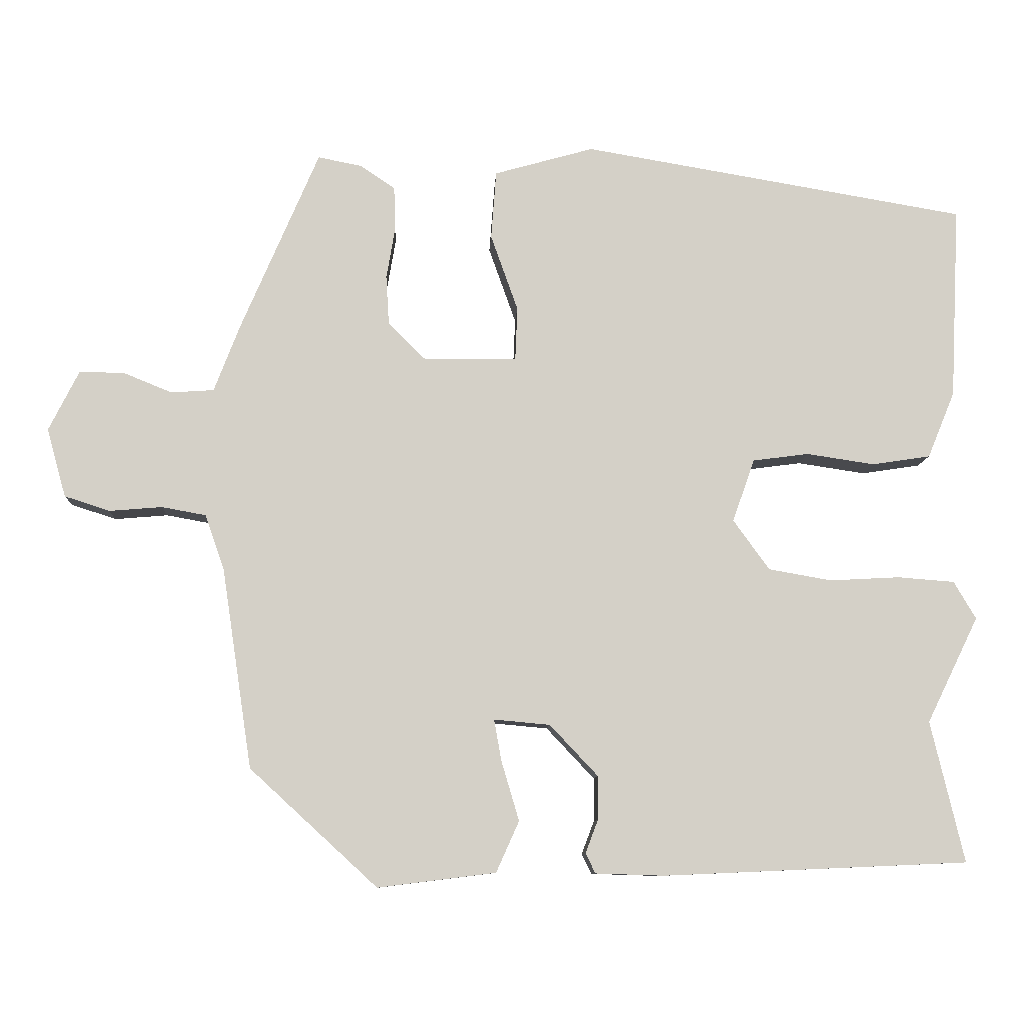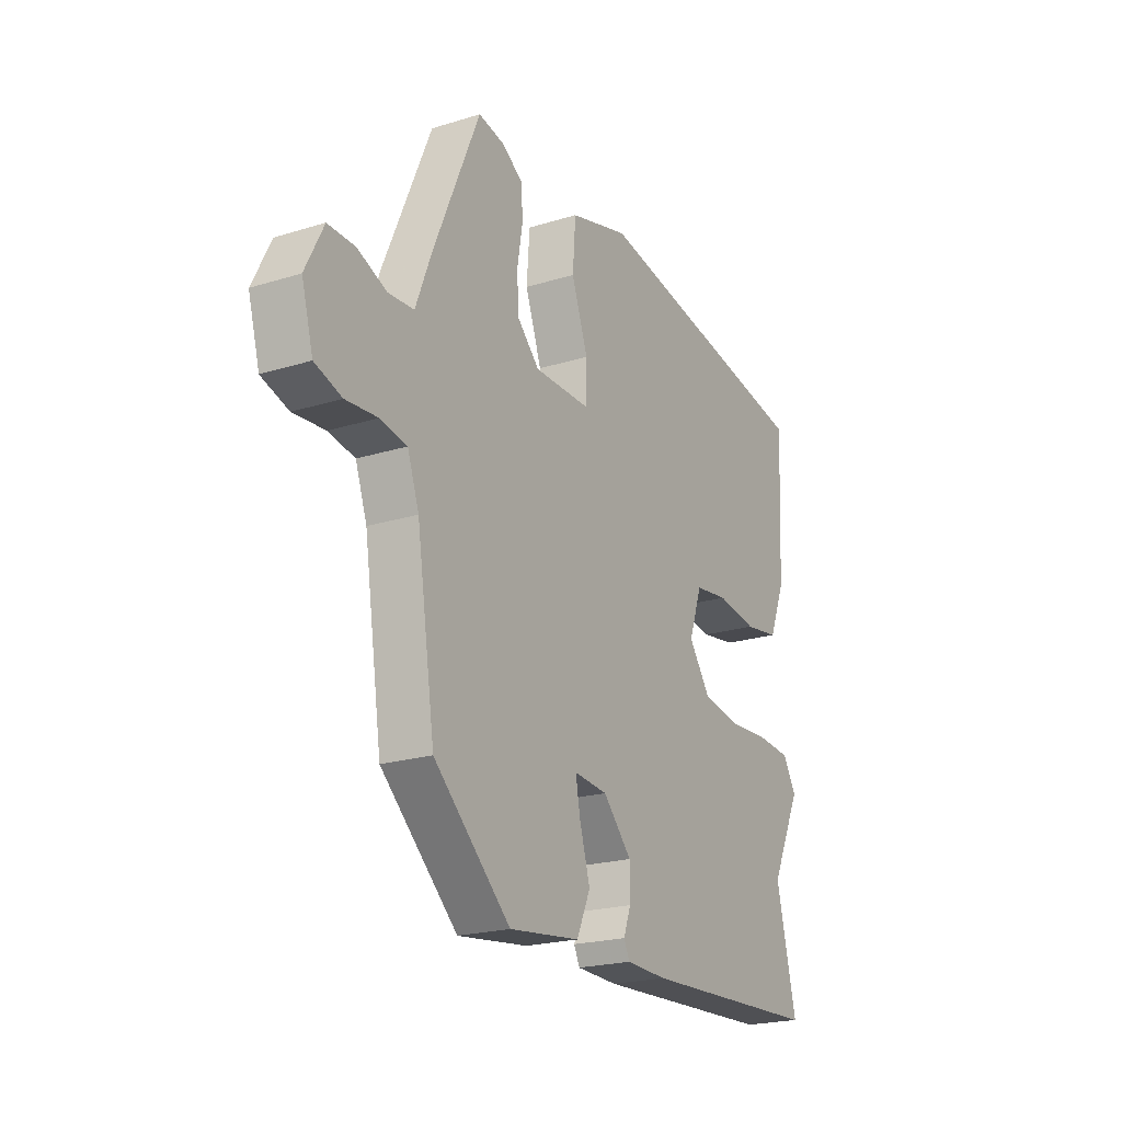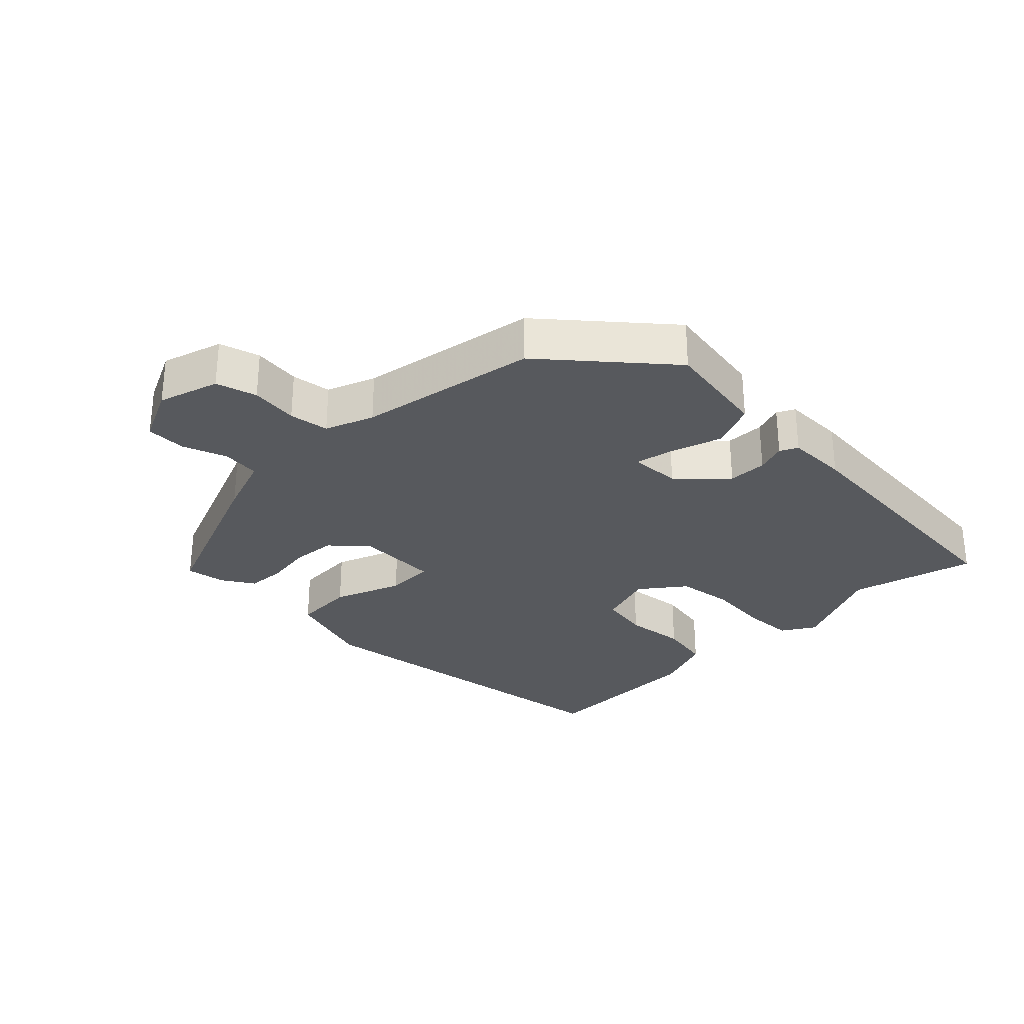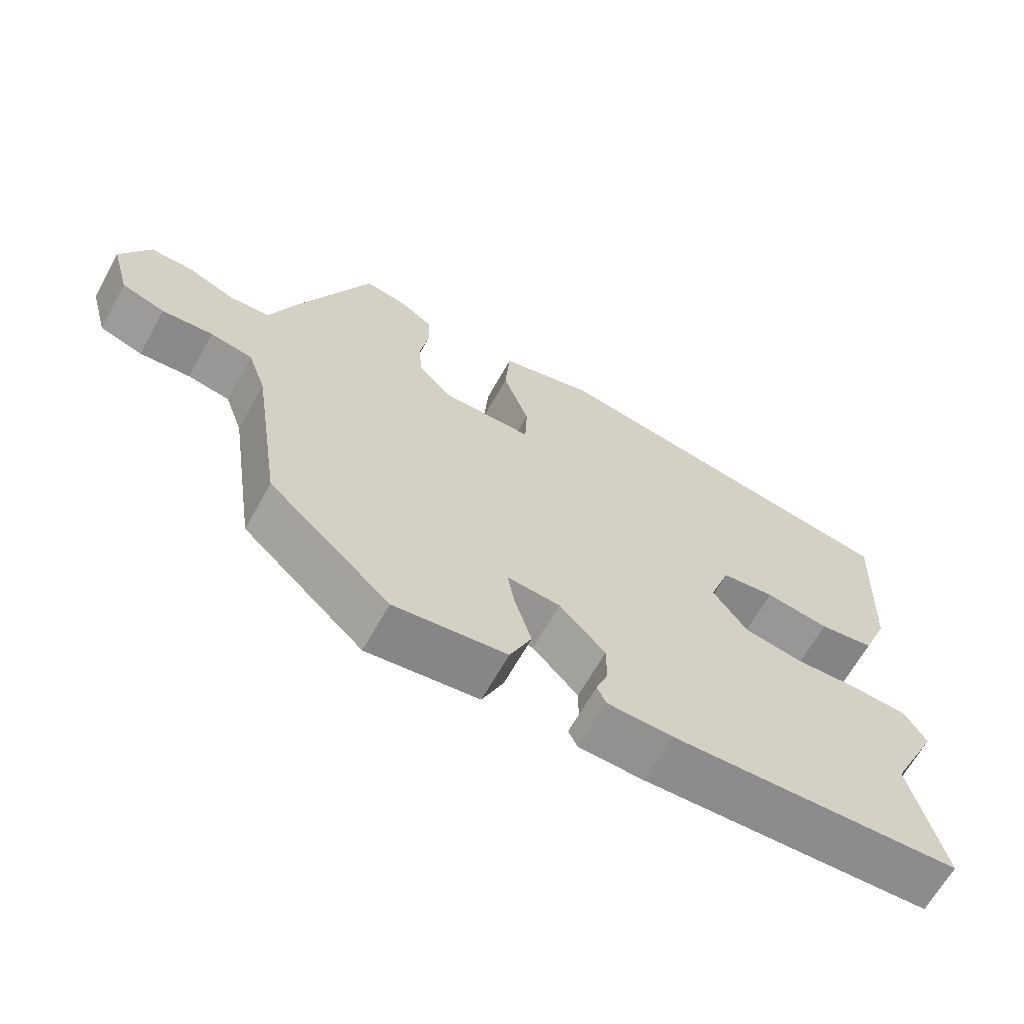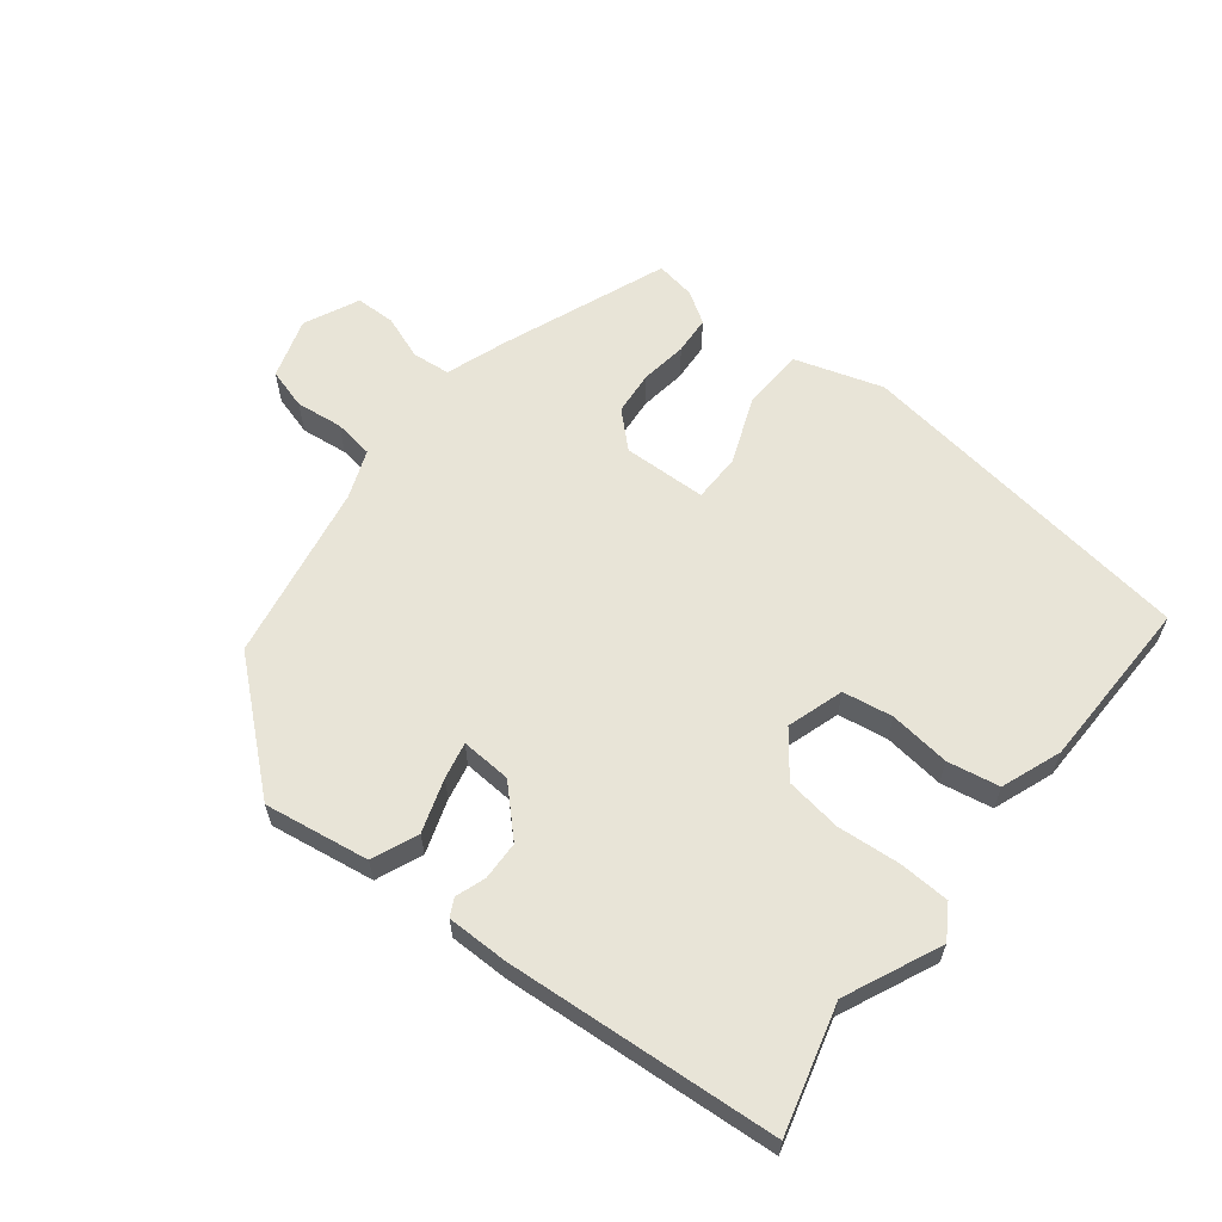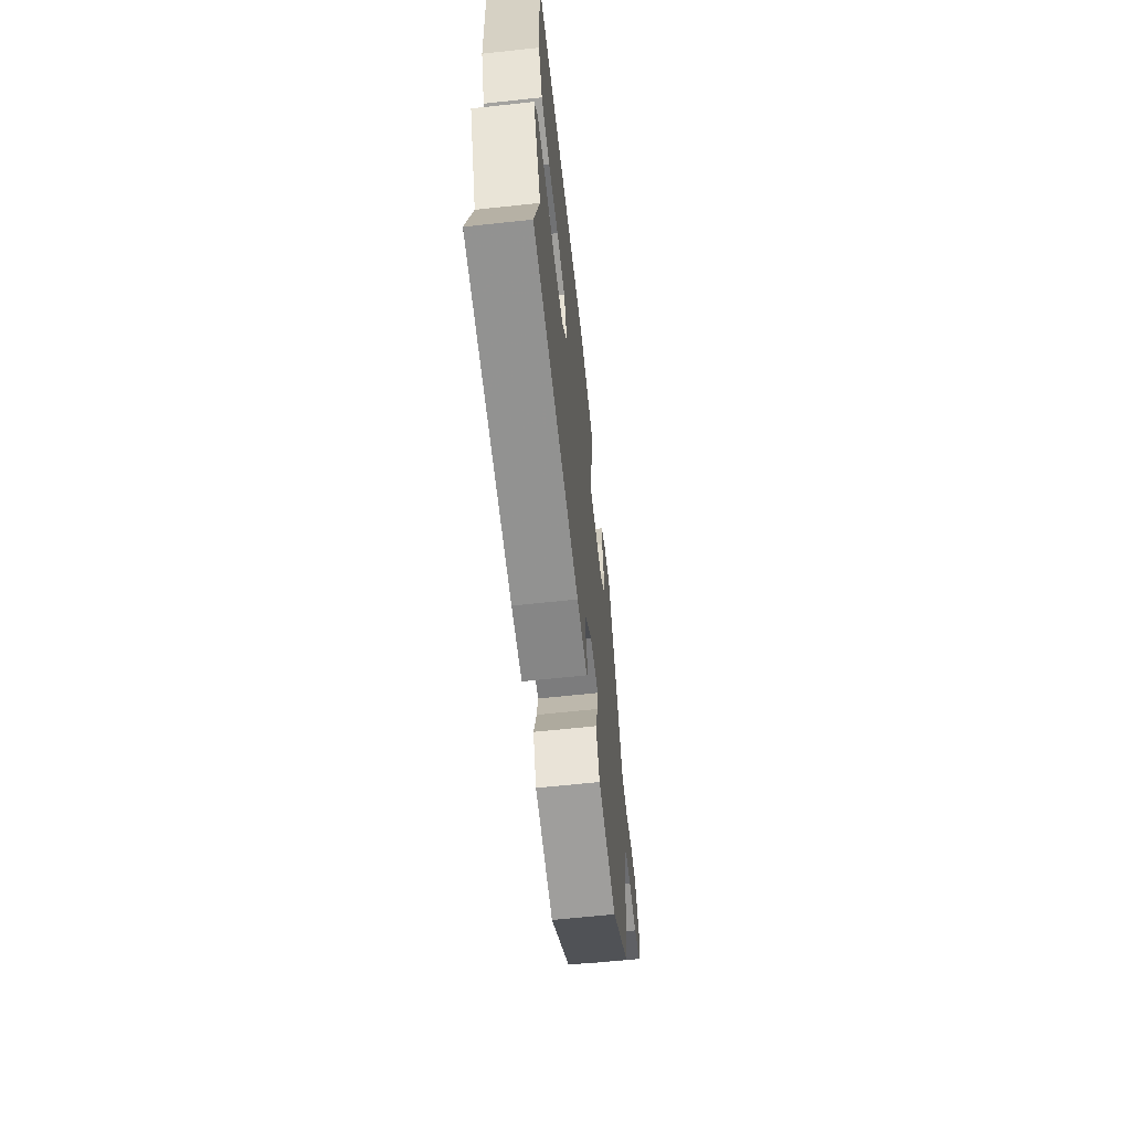
<metadata>
{"format":"obj","ext":"obj","renderer":"f3d","projection":"perspective","resolution":1024,"background":"white","views":[{"elev":-9.4,"azim":177.4,"up":"+Z"},{"elev":-21.5,"azim":118.8,"up":"+Z"},{"elev":-29.5,"azim":133.3,"up":"+Y"},{"elev":-65.3,"azim":150.9,"up":"+Z"},{"elev":61.3,"azim":-143.6,"up":"+Y"},{"elev":-63.9,"azim":-83.8,"up":"+Z"}]}
</metadata>
<code>
v -0.519 0.07 0.402
v 0.003 0.07 0.491
v 0.138 0.07 0.453
v 0.145 0.07 0.36
v 0.108 0.07 0.256
v 0.111 0.07 0.183
v 0.238 0.07 0.183
v 0.288 0.07 0.233
v 0.292 0.07 0.3
v 0.28 0.07 0.371
v 0.282 0.07 0.429
v 0.329 0.07 0.461
v 0.389 0.07 0.473
v 0.495 0.07 0.226
v 0.53 0.07 0.135
v 0.588 0.07 0.131
v 0.654 0.07 0.158
v 0.715 0.07 0.159
v 0.756 0.07 0.077
v 0.73 0.07 -0.016
v 0.669 0.07 -0.036
v 0.597 0.07 -0.03
v 0.537 0.07 -0.041
v 0.511 0.07 -0.115
v 0.47 0.07 -0.387
v 0.297 0.07 -0.546
v 0.137 0.07 -0.526
v 0.106 0.07 -0.457
v 0.13 0.07 -0.376
v 0.14 0.07 -0.32
v 0.064 0.07 -0.327
v -0.001 0.07 -0.396
v -0.001 0.07 -0.455
v 0.016 0.07 -0.5
v 0.003 0.07 -0.527
v -0.09 0.07 -0.53
v -0.503 0.07 -0.512
v -0.458 0.07 -0.321
v -0.528 0.07 -0.178
v -0.498 0.07 -0.127
v -0.421 0.07 -0.121
v -0.326 0.07 -0.126
v -0.241 0.07 -0.111
v -0.192 0.07 -0.043
v -0.222 0.07 0.042
v -0.298 0.07 0.052
v -0.39 0.07 0.038
v -0.469 0.07 0.05
v -0.506 0.07 0.14
v -0.519 0 0.402
v 0.003 0 0.491
v 0.138 0 0.453
v 0.145 0 0.36
v 0.108 0 0.256
v 0.111 0 0.183
v 0.238 0 0.183
v 0.288 0 0.233
v 0.292 0 0.3
v 0.28 0 0.371
v 0.282 0 0.429
v 0.329 0 0.461
v 0.389 0 0.473
v 0.495 0 0.226
v 0.53 0 0.135
v 0.588 0 0.131
v 0.654 0 0.158
v 0.715 0 0.159
v 0.756 0 0.077
v 0.73 0 -0.016
v 0.669 0 -0.036
v 0.597 0 -0.03
v 0.537 0 -0.041
v 0.511 0 -0.115
v 0.47 0 -0.387
v 0.297 0 -0.546
v 0.137 0 -0.526
v 0.106 0 -0.457
v 0.13 0 -0.376
v 0.14 0 -0.32
v 0.064 0 -0.327
v -0.001 0 -0.396
v -0.001 0 -0.455
v 0.016 0 -0.5
v 0.003 0 -0.527
v -0.09 0 -0.53
v -0.503 0 -0.512
v -0.458 0 -0.321
v -0.528 0 -0.178
v -0.498 0 -0.127
v -0.421 0 -0.121
v -0.326 0 -0.126
v -0.241 0 -0.111
v -0.192 0 -0.043
v -0.222 0 0.042
v -0.298 0 0.052
v -0.39 0 0.038
v -0.469 0 0.05
v -0.506 0 0.14
f 46 47 48 49
f 45 46 49 1
f 39 40 41 42
f 38 39 42 43
f 37 38 43
f 36 37 43 44
f 33 34 35 36
f 32 33 36 44
f 26 27 28 29
f 24 25 26 29
f 23 24 29 30
f 19 20 21 22
f 19 22 23
f 16 17 18 19
f 15 16 19 23
f 9 10 11 12
f 8 9 12 13
f 2 3 4 5
f 45 1 2 5
f 45 5 6
f 31 32 44 45
f 31 45 6 7
f 30 31 7 8
f 14 15 23 30
f 8 13 14 30
f 98 97 96 95
f 50 98 95 94
f 91 90 89 88
f 92 91 88 87
f 92 87 86
f 93 92 86 85
f 85 84 83 82
f 93 85 82 81
f 78 77 76 75
f 78 75 74 73
f 79 78 73 72
f 71 70 69 68
f 72 71 68
f 68 67 66 65
f 72 68 65 64
f 61 60 59 58
f 62 61 58 57
f 54 53 52 51
f 54 51 50 94
f 55 54 94
f 94 93 81 80
f 56 55 94 80
f 57 56 80 79
f 79 72 64 63
f 79 63 62 57
f 1 50 51 2
f 2 51 52 3
f 3 52 53 4
f 4 53 54 5
f 5 54 55 6
f 6 55 56 7
f 7 56 57 8
f 8 57 58 9
f 9 58 59 10
f 10 59 60 11
f 11 60 61 12
f 12 61 62 13
f 13 62 63 14
f 14 63 64 15
f 15 64 65 16
f 16 65 66 17
f 17 66 67 18
f 18 67 68 19
f 19 68 69 20
f 20 69 70 21
f 21 70 71 22
f 22 71 72 23
f 23 72 73 24
f 24 73 74 25
f 25 74 75 26
f 26 75 76 27
f 27 76 77 28
f 28 77 78 29
f 29 78 79 30
f 30 79 80 31
f 31 80 81 32
f 32 81 82 33
f 33 82 83 34
f 34 83 84 35
f 35 84 85 36
f 36 85 86 37
f 37 86 87 38
f 38 87 88 39
f 39 88 89 40
f 40 89 90 41
f 41 90 91 42
f 42 91 92 43
f 43 92 93 44
f 44 93 94 45
f 45 94 95 46
f 46 95 96 47
f 47 96 97 48
f 48 97 98 49
f 49 98 50 1

</code>
